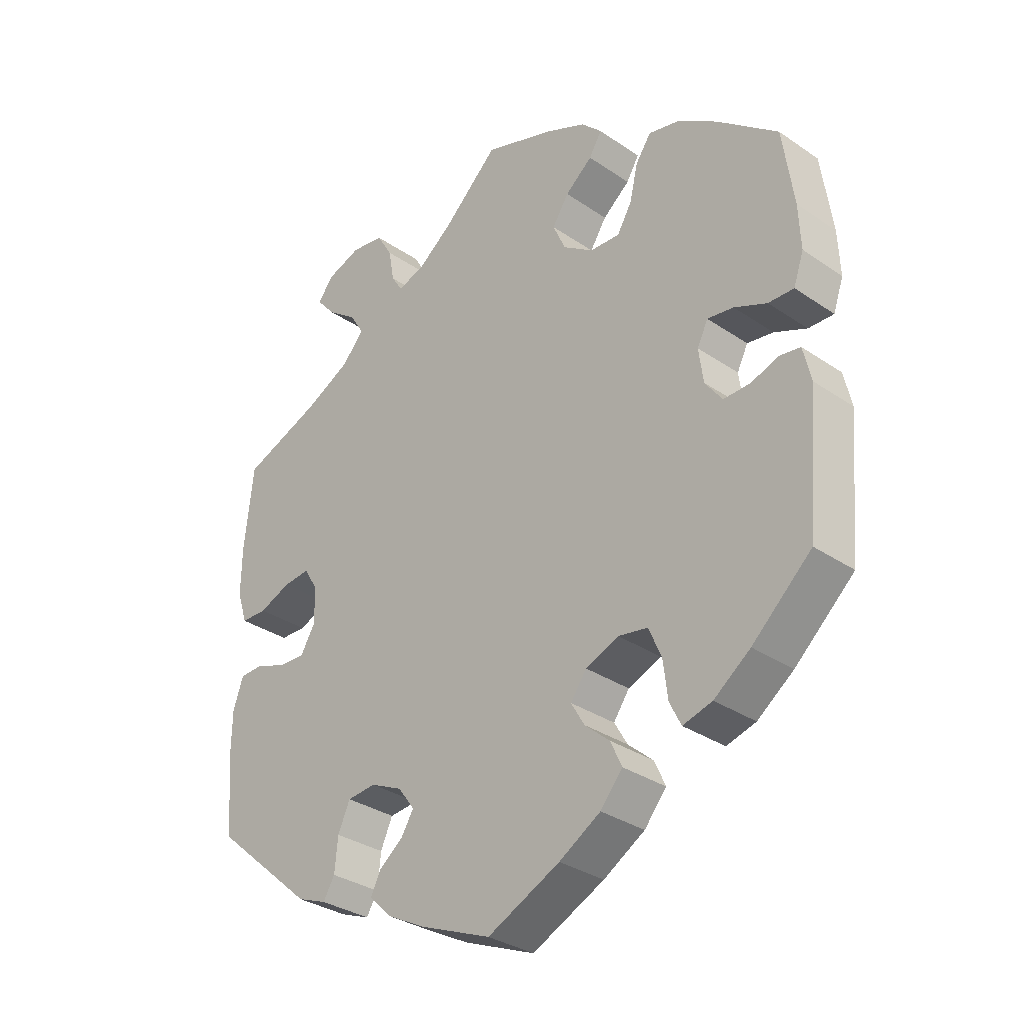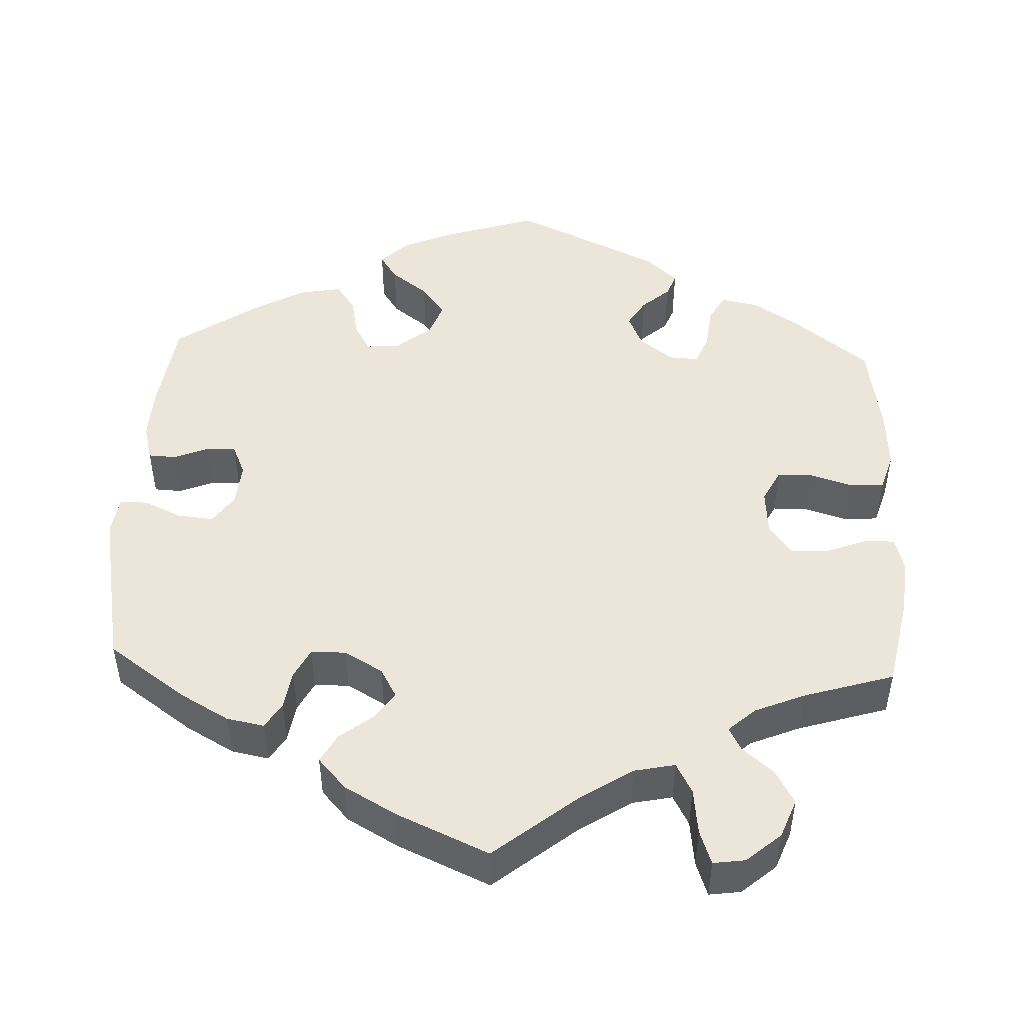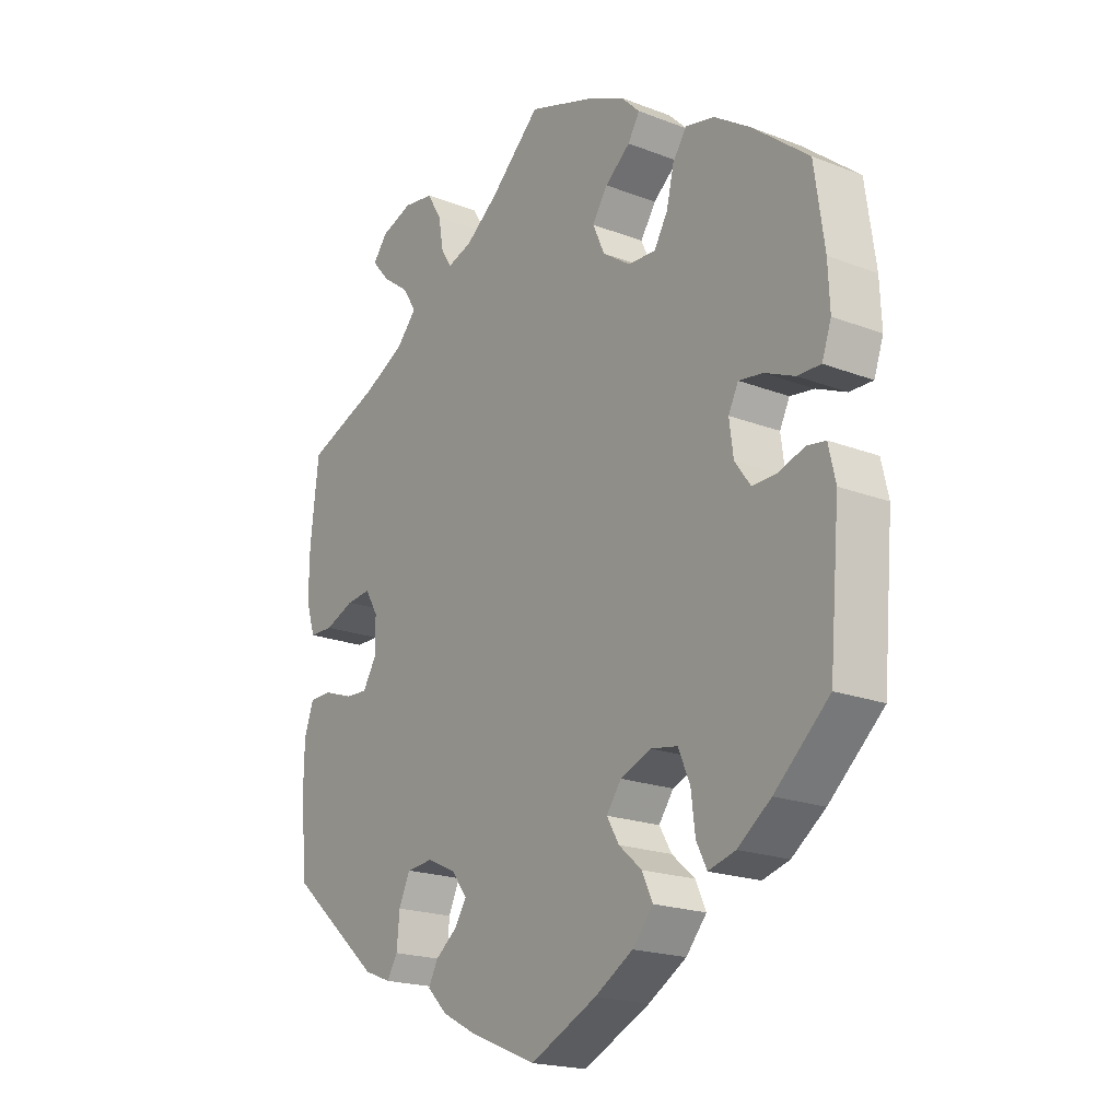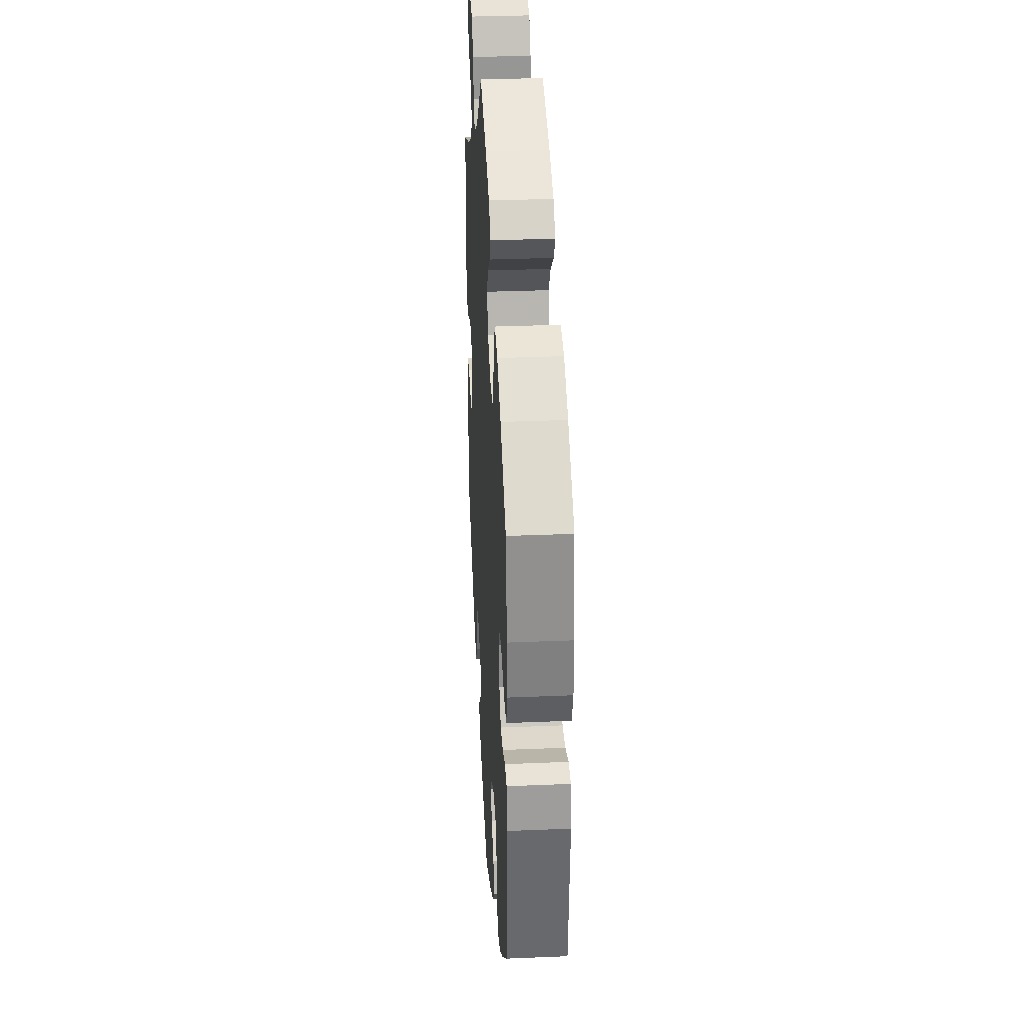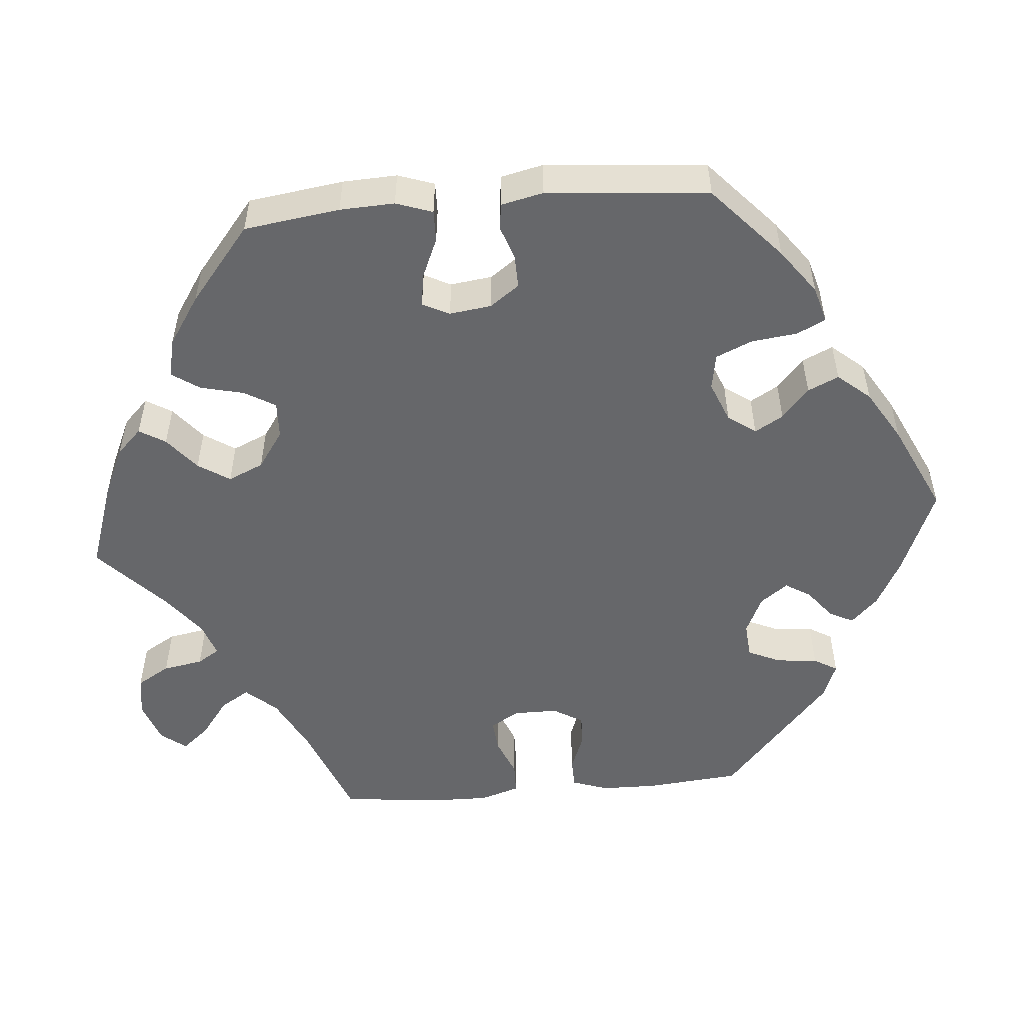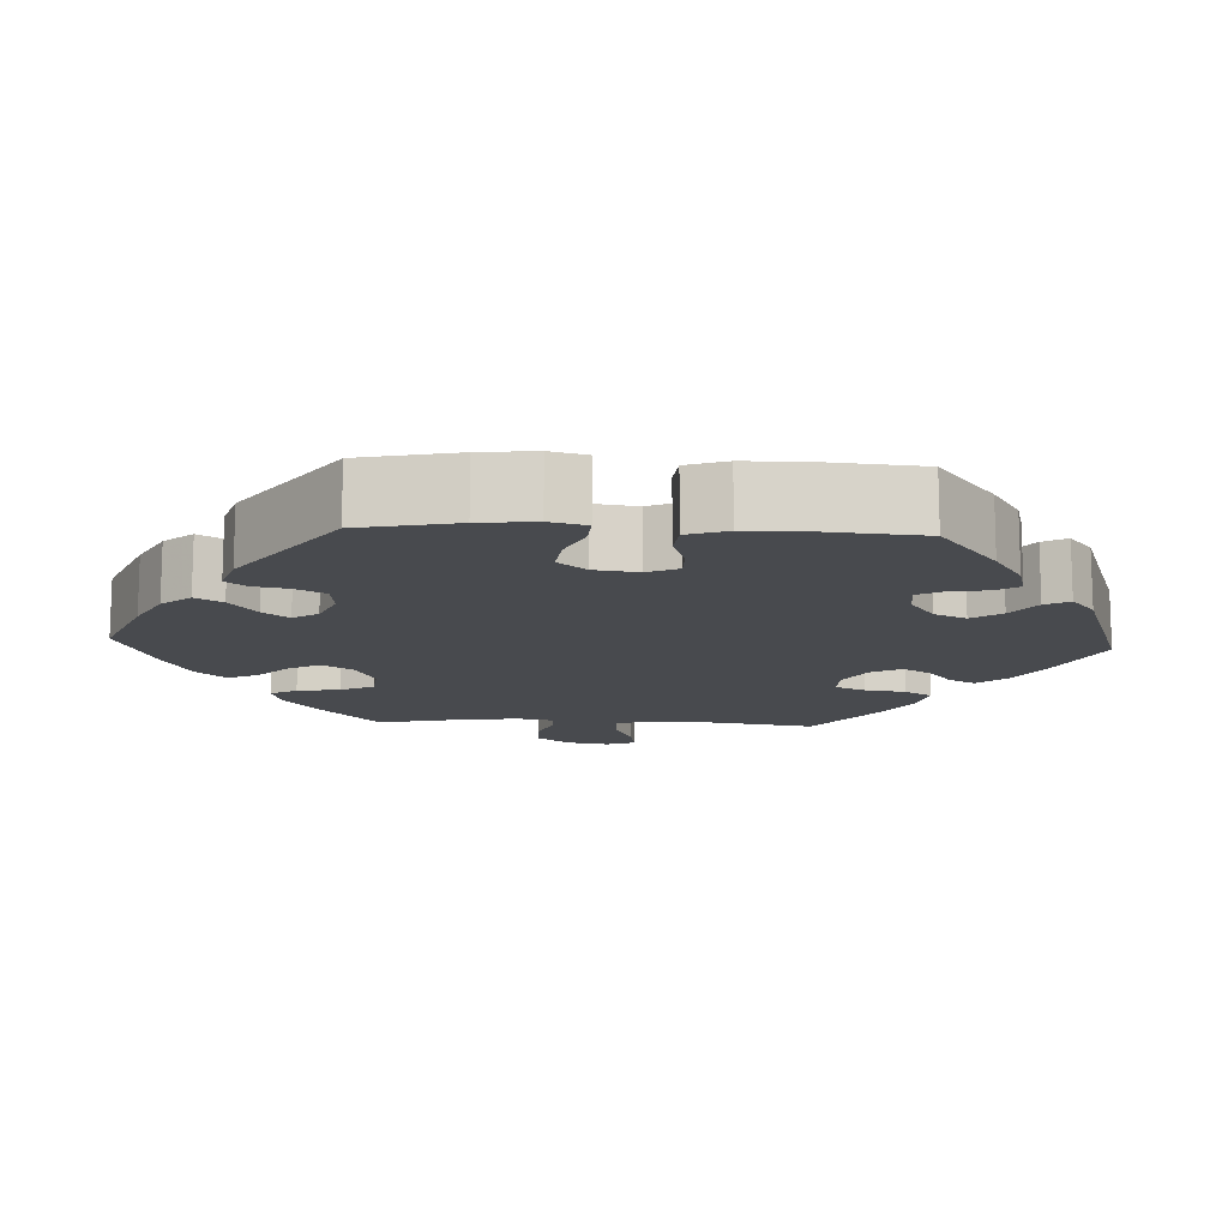
<metadata>
{"format":"obj","ext":"obj","renderer":"f3d","projection":"perspective","resolution":1024,"background":"white","views":[{"elev":-32.4,"azim":46.5,"up":"+Z"},{"elev":48.1,"azim":-57.5,"up":"+Y"},{"elev":-19.9,"azim":54.5,"up":"+Z"},{"elev":32.6,"azim":86.7,"up":"+Z"},{"elev":-52.1,"azim":94.9,"up":"+Y"},{"elev":-13.1,"azim":147.0,"up":"+Y"}]}
</metadata>
<code>
v -0.111 0.07 -0.532
v -0.172 0.07 -0.5
v -0.206 0.07 -0.466
v -0.19 0.07 -0.435
v -0.153 0.07 -0.406
v -0.133 0.07 -0.374
v -0.159 0.07 -0.339
v -0.209 0.07 -0.316
v -0.254 0.07 -0.32
v -0.273 0.07 -0.362
v -0.278 0.07 -0.414
v -0.296 0.07 -0.444
v -0.342 0.07 -0.426
v -0.5 0.07 -0.289
v -0.511 0.07 -0.169
v -0.51 0.07 -0.098
v -0.494 0.07 -0.052
v -0.456 0.07 -0.051
v -0.409 0.07 -0.069
v -0.367 0.07 -0.071
v -0.344 0.07 -0.033
v -0.344 0.07 0.023
v -0.366 0.07 0.06
v -0.408 0.07 0.056
v -0.458 0.07 0.036
v -0.499 0.07 0.037
v -0.515 0.07 0.087
v -0.514 0.07 0.162
v -0.5 0.07 0.289
v -0.375 0.07 0.337
v -0.304 0.07 0.373
v -0.269 0.07 0.412
v -0.292 0.07 0.449
v -0.339 0.07 0.484
v -0.369 0.07 0.519
v -0.344 0.07 0.551
v -0.29 0.07 0.57
v -0.238 0.07 0.562
v -0.213 0.07 0.52
v -0.204 0.07 0.469
v -0.186 0.07 0.441
v -0.143 0.07 0.455
v -0.088 0.07 0.497
v -0.001 0.07 0.578
v 0.111 0.07 0.54
v 0.175 0.07 0.511
v 0.207 0.07 0.479
v 0.187 0.07 0.446
v 0.144 0.07 0.411
v 0.118 0.07 0.371
v 0.138 0.07 0.326
v 0.186 0.07 0.293
v 0.233 0.07 0.291
v 0.256 0.07 0.33
v 0.269 0.07 0.385
v 0.293 0.07 0.42
v 0.342 0.07 0.409
v 0.404 0.07 0.368
v 0.5 0.07 0.29
v 0.517 0.07 0.169
v 0.52 0.07 0.1
v 0.504 0.07 0.054
v 0.464 0.07 0.055
v 0.413 0.07 0.077
v 0.372 0.07 0.083
v 0.355 0.07 0.049
v 0.362 0.07 -0.004
v 0.389 0.07 -0.041
v 0.431 0.07 -0.04
v 0.475 0.07 -0.025
v 0.507 0.07 -0.03
v 0.519 0.07 -0.083
v 0.501 0.07 -0.288
v 0.408 0.07 -0.372
v 0.351 0.07 -0.414
v 0.305 0.07 -0.427
v 0.287 0.07 -0.391
v 0.28 0.07 -0.333
v 0.26 0.07 -0.287
v 0.214 0.07 -0.279
v 0.162 0.07 -0.3
v 0.137 0.07 -0.335
v 0.158 0.07 -0.371
v 0.197 0.07 -0.405
v 0.215 0.07 -0.444
v 0.18 0.07 -0.485
v 0.115 0.07 -0.524
v 0.001 0.07 -0.578
v -0.111 0 -0.532
v -0.172 0 -0.5
v -0.206 0 -0.466
v -0.19 0 -0.435
v -0.153 0 -0.406
v -0.133 0 -0.374
v -0.159 0 -0.339
v -0.209 0 -0.316
v -0.254 0 -0.32
v -0.273 0 -0.362
v -0.278 0 -0.414
v -0.296 0 -0.444
v -0.342 0 -0.426
v -0.5 0 -0.289
v -0.511 0 -0.169
v -0.51 0 -0.098
v -0.494 0 -0.052
v -0.456 0 -0.051
v -0.409 0 -0.069
v -0.367 0 -0.071
v -0.344 0 -0.033
v -0.344 0 0.023
v -0.366 0 0.06
v -0.408 0 0.056
v -0.458 0 0.036
v -0.499 0 0.037
v -0.515 0 0.087
v -0.514 0 0.162
v -0.5 0 0.289
v -0.375 0 0.337
v -0.304 0 0.373
v -0.269 0 0.412
v -0.292 0 0.449
v -0.339 0 0.484
v -0.369 0 0.519
v -0.344 0 0.551
v -0.29 0 0.57
v -0.238 0 0.562
v -0.213 0 0.52
v -0.204 0 0.469
v -0.186 0 0.441
v -0.143 0 0.455
v -0.088 0 0.497
v -0.001 0 0.578
v 0.111 0 0.54
v 0.175 0 0.511
v 0.207 0 0.479
v 0.187 0 0.446
v 0.144 0 0.411
v 0.118 0 0.371
v 0.138 0 0.326
v 0.186 0 0.293
v 0.233 0 0.291
v 0.256 0 0.33
v 0.269 0 0.385
v 0.293 0 0.42
v 0.342 0 0.409
v 0.404 0 0.368
v 0.5 0 0.29
v 0.517 0 0.169
v 0.52 0 0.1
v 0.504 0 0.054
v 0.464 0 0.055
v 0.413 0 0.077
v 0.372 0 0.083
v 0.355 0 0.049
v 0.362 0 -0.004
v 0.389 0 -0.041
v 0.431 0 -0.04
v 0.475 0 -0.025
v 0.507 0 -0.03
v 0.519 0 -0.083
v 0.501 0 -0.288
v 0.408 0 -0.372
v 0.351 0 -0.414
v 0.305 0 -0.427
v 0.287 0 -0.391
v 0.28 0 -0.333
v 0.26 0 -0.287
v 0.214 0 -0.279
v 0.162 0 -0.3
v 0.137 0 -0.335
v 0.158 0 -0.371
v 0.197 0 -0.405
v 0.215 0 -0.444
v 0.18 0 -0.485
v 0.115 0 -0.524
v 0.001 0 -0.578
f 83 84 85 86
f 82 83 86 87
f 75 76 77 78
f 75 78 79
f 74 75 79
f 73 74 79
f 72 73 79 80
f 69 70 71 72
f 68 69 72 80
f 61 62 63 64
f 61 64 65
f 60 61 65
f 59 60 65
f 58 59 65
f 57 58 65 66
f 54 55 56 57
f 53 54 57 66
f 46 47 48 49
f 46 49 50
f 43 44 45 46
f 42 43 46 50
f 41 42 50 51
f 37 38 39 40
f 37 40 41
f 36 37 41
f 33 34 35 36
f 32 33 36 41
f 31 32 41 51
f 27 28 29 30
f 24 25 26 27
f 23 24 27 30
f 22 23 30 31
f 16 17 18 19
f 16 19 20
f 15 16 20
f 14 15 20
f 13 14 20
f 10 11 12 13
f 9 10 13 20
f 8 9 20 21
f 2 3 4 5
f 2 5 6
f 1 2 6
f 82 87 88 1
f 67 68 80 81
f 52 53 66 67
f 7 8 21 22
f 6 7 22 31
f 81 82 1 6
f 51 52 67 81
f 6 31 51 81
f 174 173 172 171
f 175 174 171 170
f 166 165 164 163
f 167 166 163
f 167 163 162
f 167 162 161
f 168 167 161 160
f 160 159 158 157
f 168 160 157 156
f 152 151 150 149
f 153 152 149
f 153 149 148
f 153 148 147
f 153 147 146
f 154 153 146 145
f 145 144 143 142
f 154 145 142 141
f 137 136 135 134
f 138 137 134
f 134 133 132 131
f 138 134 131 130
f 139 138 130 129
f 128 127 126 125
f 129 128 125
f 129 125 124
f 124 123 122 121
f 129 124 121 120
f 139 129 120 119
f 118 117 116 115
f 115 114 113 112
f 118 115 112 111
f 119 118 111 110
f 107 106 105 104
f 108 107 104
f 108 104 103
f 108 103 102
f 108 102 101
f 101 100 99 98
f 108 101 98 97
f 109 108 97 96
f 93 92 91 90
f 94 93 90
f 94 90 89
f 89 176 175 170
f 169 168 156 155
f 155 154 141 140
f 110 109 96 95
f 119 110 95 94
f 94 89 170 169
f 169 155 140 139
f 169 139 119 94
f 1 89 90 2
f 2 90 91 3
f 3 91 92 4
f 4 92 93 5
f 5 93 94 6
f 6 94 95 7
f 7 95 96 8
f 8 96 97 9
f 9 97 98 10
f 10 98 99 11
f 11 99 100 12
f 12 100 101 13
f 13 101 102 14
f 14 102 103 15
f 15 103 104 16
f 16 104 105 17
f 17 105 106 18
f 18 106 107 19
f 19 107 108 20
f 20 108 109 21
f 21 109 110 22
f 22 110 111 23
f 23 111 112 24
f 24 112 113 25
f 25 113 114 26
f 26 114 115 27
f 27 115 116 28
f 28 116 117 29
f 29 117 118 30
f 30 118 119 31
f 31 119 120 32
f 32 120 121 33
f 33 121 122 34
f 34 122 123 35
f 35 123 124 36
f 36 124 125 37
f 37 125 126 38
f 38 126 127 39
f 39 127 128 40
f 40 128 129 41
f 41 129 130 42
f 42 130 131 43
f 43 131 132 44
f 44 132 133 45
f 45 133 134 46
f 46 134 135 47
f 47 135 136 48
f 48 136 137 49
f 49 137 138 50
f 50 138 139 51
f 51 139 140 52
f 52 140 141 53
f 53 141 142 54
f 54 142 143 55
f 55 143 144 56
f 56 144 145 57
f 57 145 146 58
f 58 146 147 59
f 59 147 148 60
f 60 148 149 61
f 61 149 150 62
f 62 150 151 63
f 63 151 152 64
f 64 152 153 65
f 65 153 154 66
f 66 154 155 67
f 67 155 156 68
f 68 156 157 69
f 69 157 158 70
f 70 158 159 71
f 71 159 160 72
f 72 160 161 73
f 73 161 162 74
f 74 162 163 75
f 75 163 164 76
f 76 164 165 77
f 77 165 166 78
f 78 166 167 79
f 79 167 168 80
f 80 168 169 81
f 81 169 170 82
f 82 170 171 83
f 83 171 172 84
f 84 172 173 85
f 85 173 174 86
f 86 174 175 87
f 87 175 176 88
f 88 176 89 1

</code>
